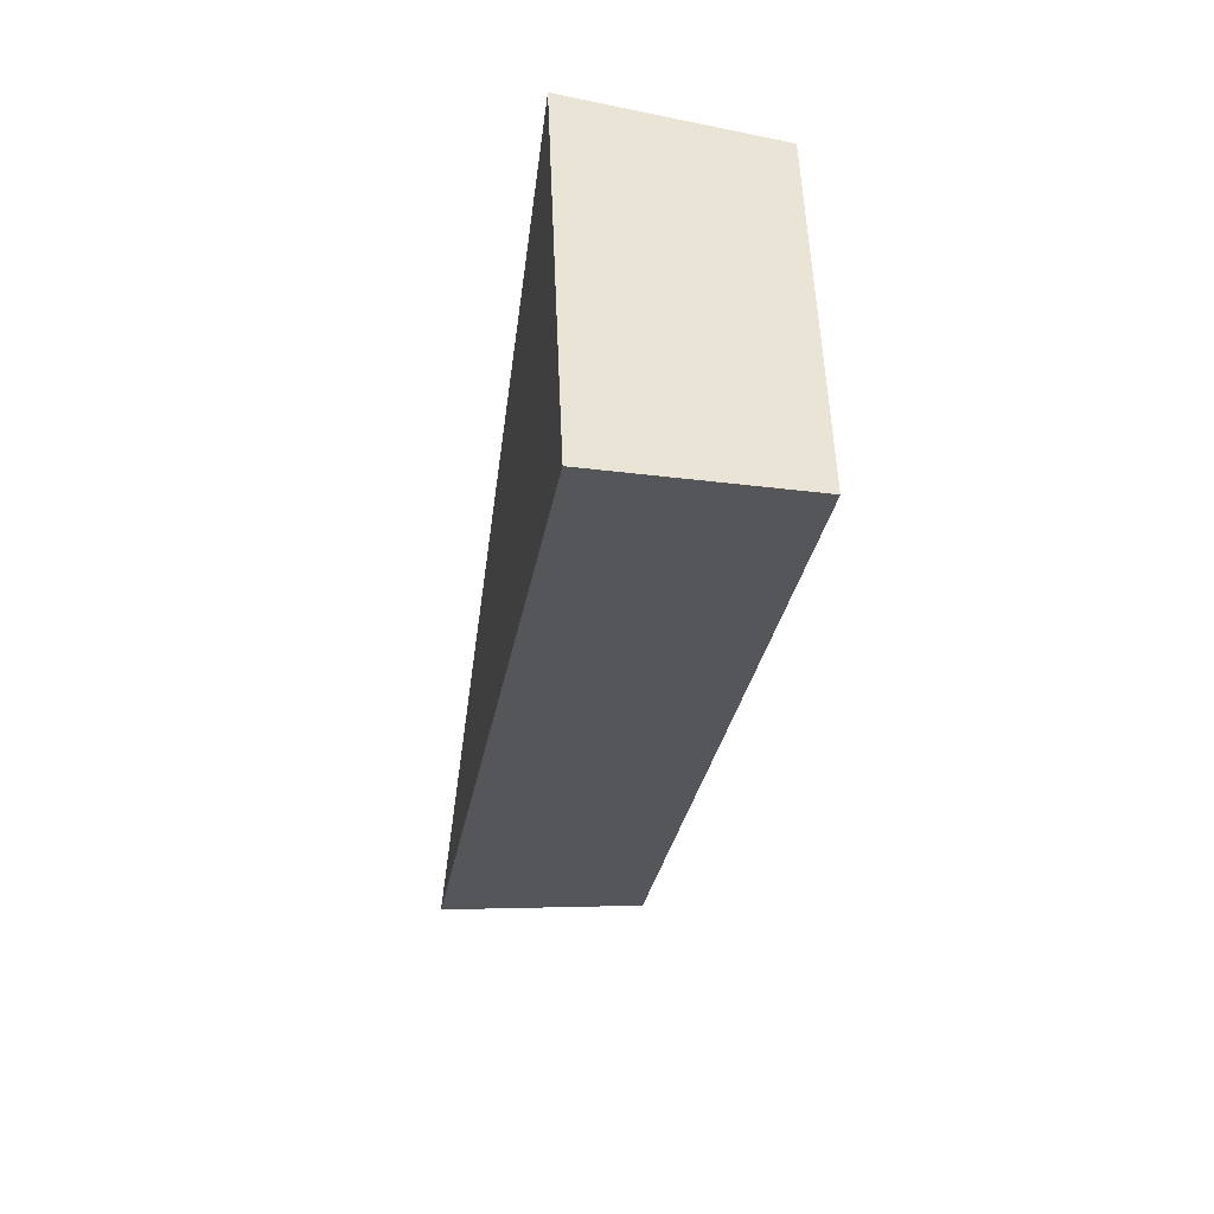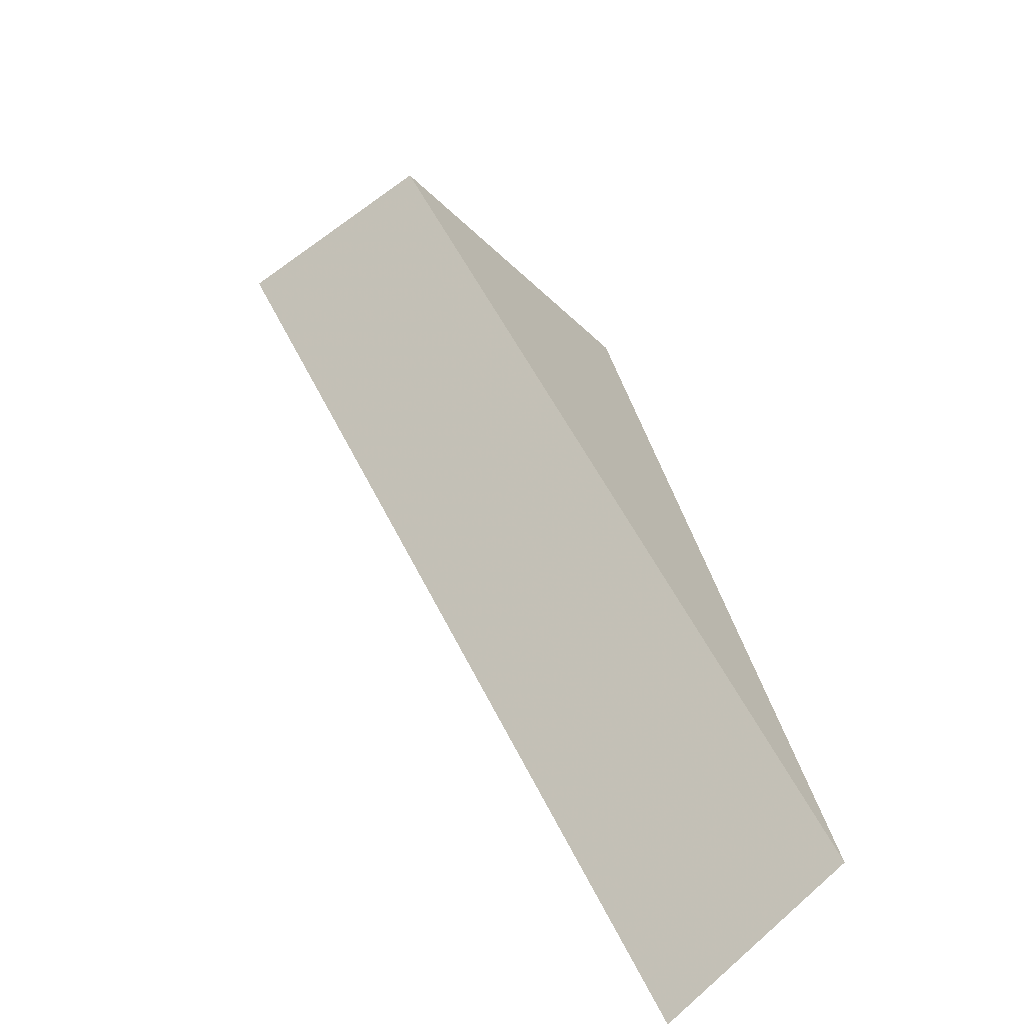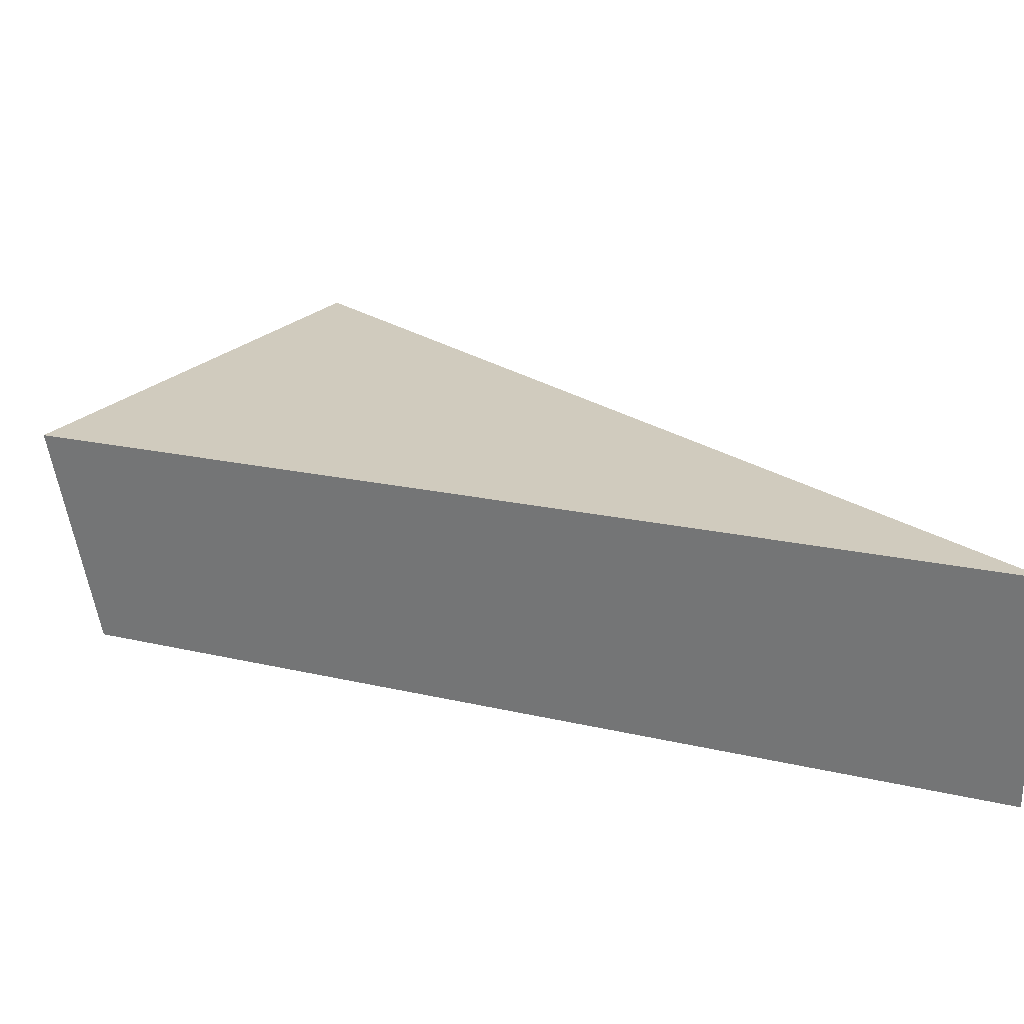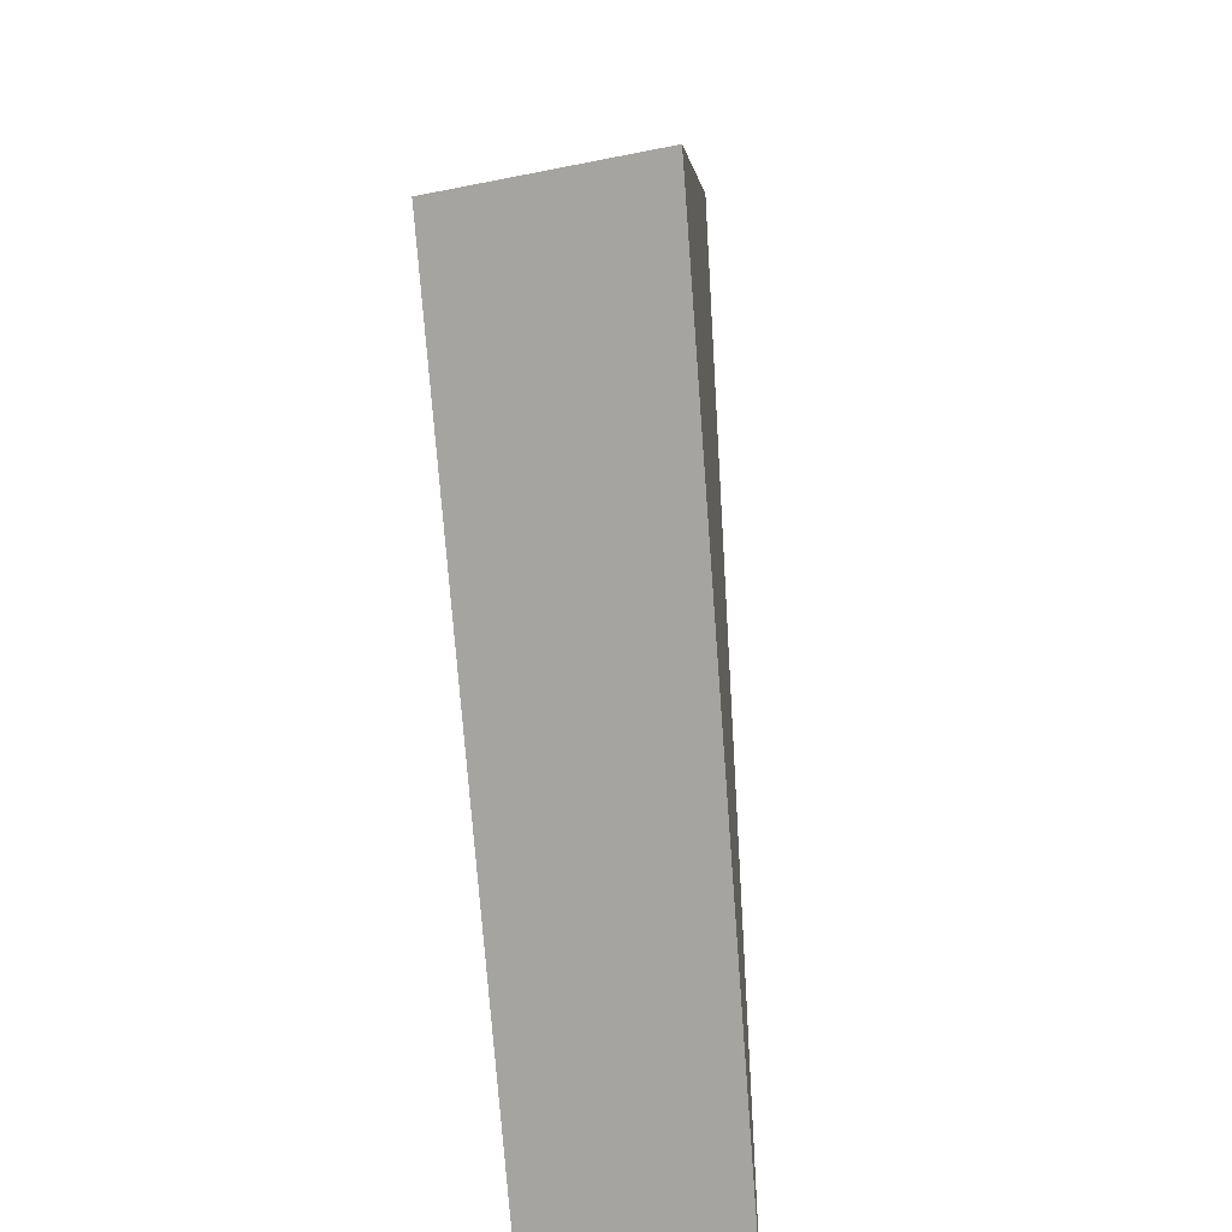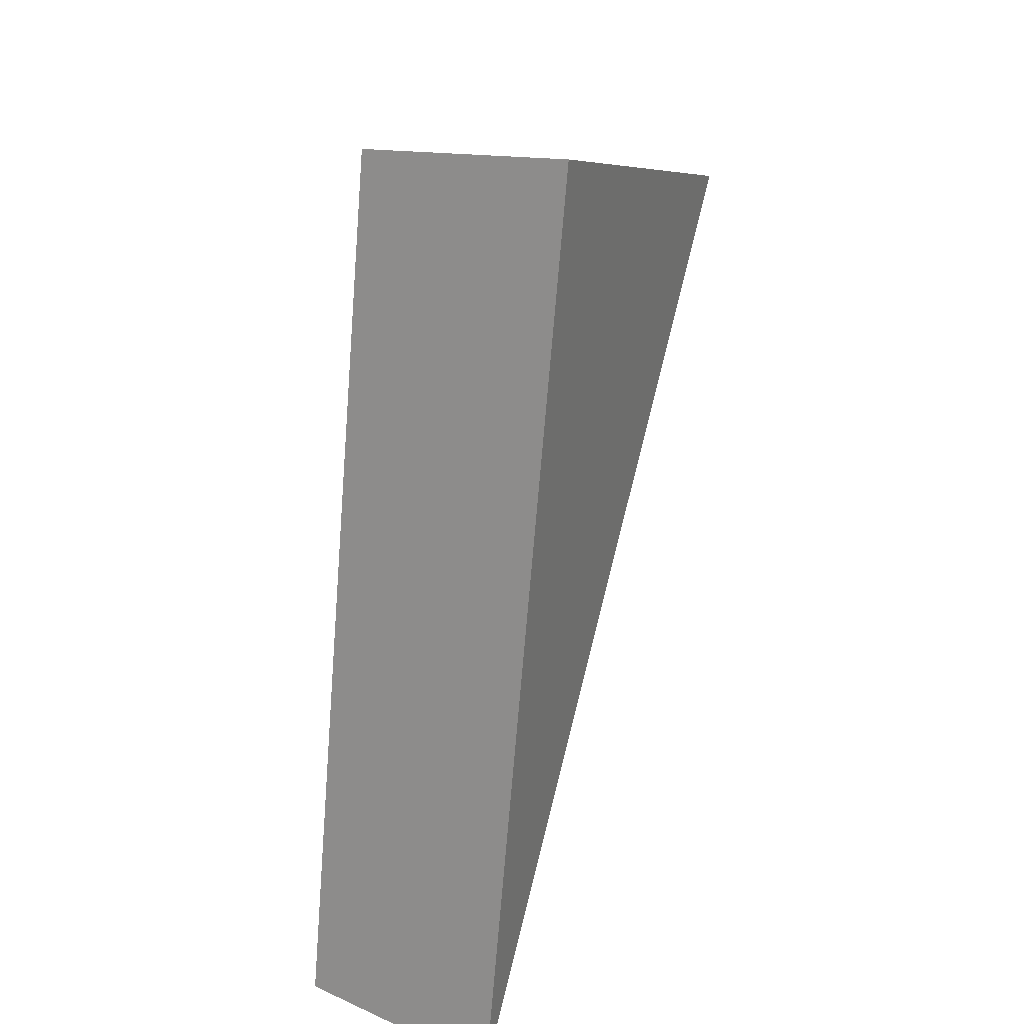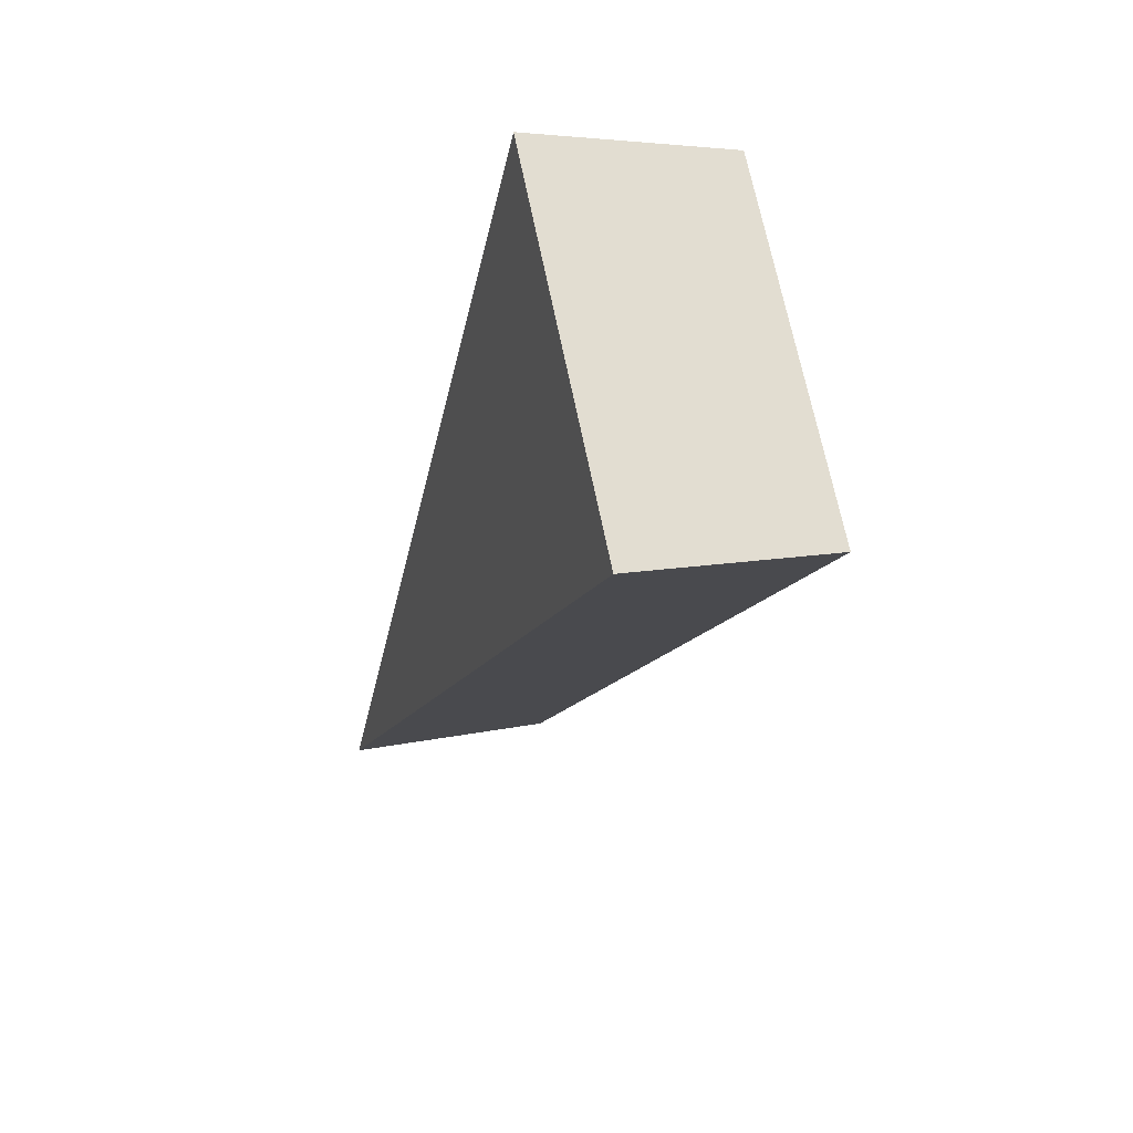
<metadata>
{"format":"obj","ext":"obj","renderer":"f3d","projection":"perspective","resolution":1024,"background":"white","views":[{"elev":18.2,"azim":-92.8,"up":"+Z"},{"elev":-77.0,"azim":-44.7,"up":"+Z"},{"elev":28.9,"azim":95.9,"up":"+Y"},{"elev":38.0,"azim":95.4,"up":"+Z"},{"elev":44.1,"azim":118.5,"up":"+Z"},{"elev":33.2,"azim":-103.9,"up":"+Z"}]}
</metadata>
<code>
v 2.12 0.1524 2.707
v 2.117 0.1524 2.705
v 2.123 0.1533 2.699
v 2.123 0.1552 2.699
v 2.123 0.1533 2.699
v 2.117 0.1524 2.705
v 2.117 0.1542 2.705
v 2.117 0.1542 2.705
v 2.117 0.1524 2.705
v 2.12 0.1524 2.707
v 2.12 0.1542 2.707
v 2.12 0.1542 2.707
v 2.12 0.1524 2.707
v 2.123 0.1533 2.699
v 2.123 0.1552 2.699
v 2.123 0.1552 2.699
v 2.117 0.1542 2.705
v 2.12 0.1542 2.707
f 1 2 3
f 4 5 6
f 4 6 7
f 8 9 10
f 8 10 11
f 12 13 14
f 12 14 15
f 16 17 18

</code>
